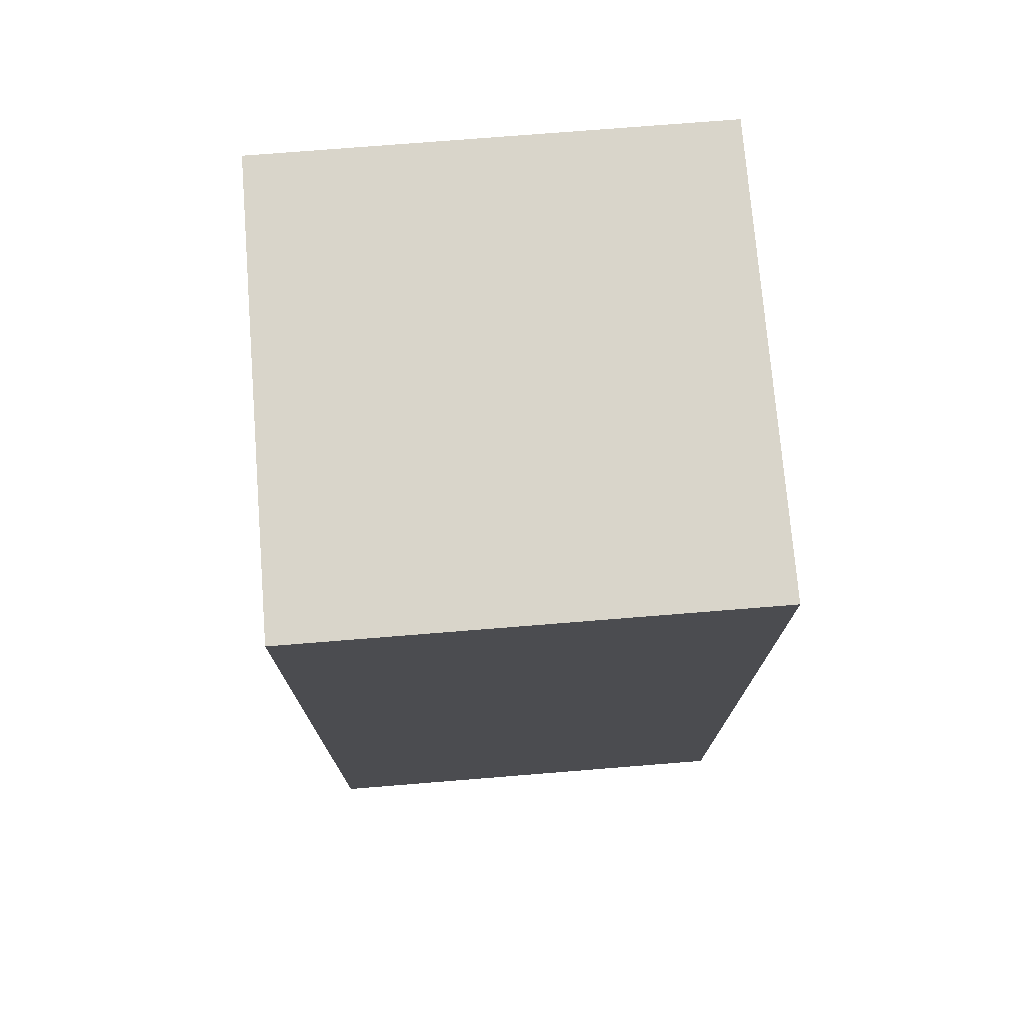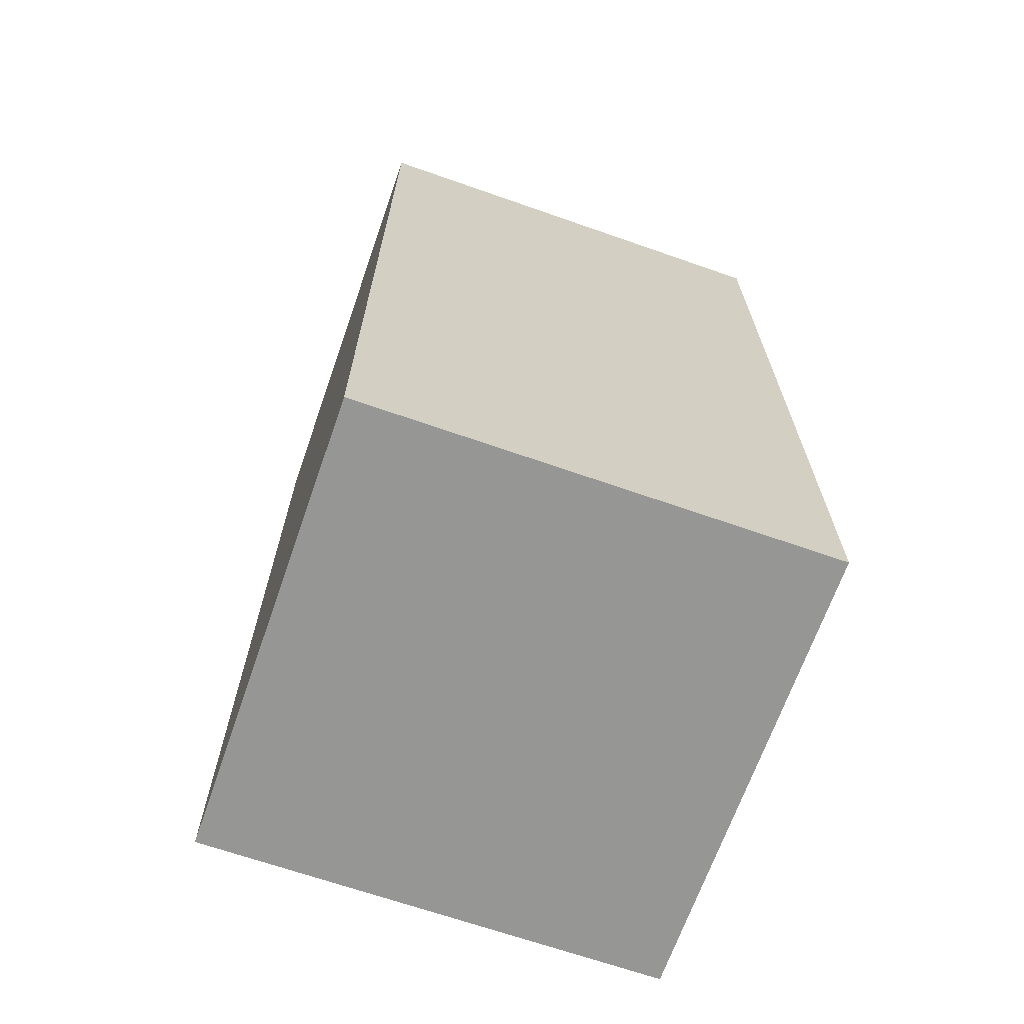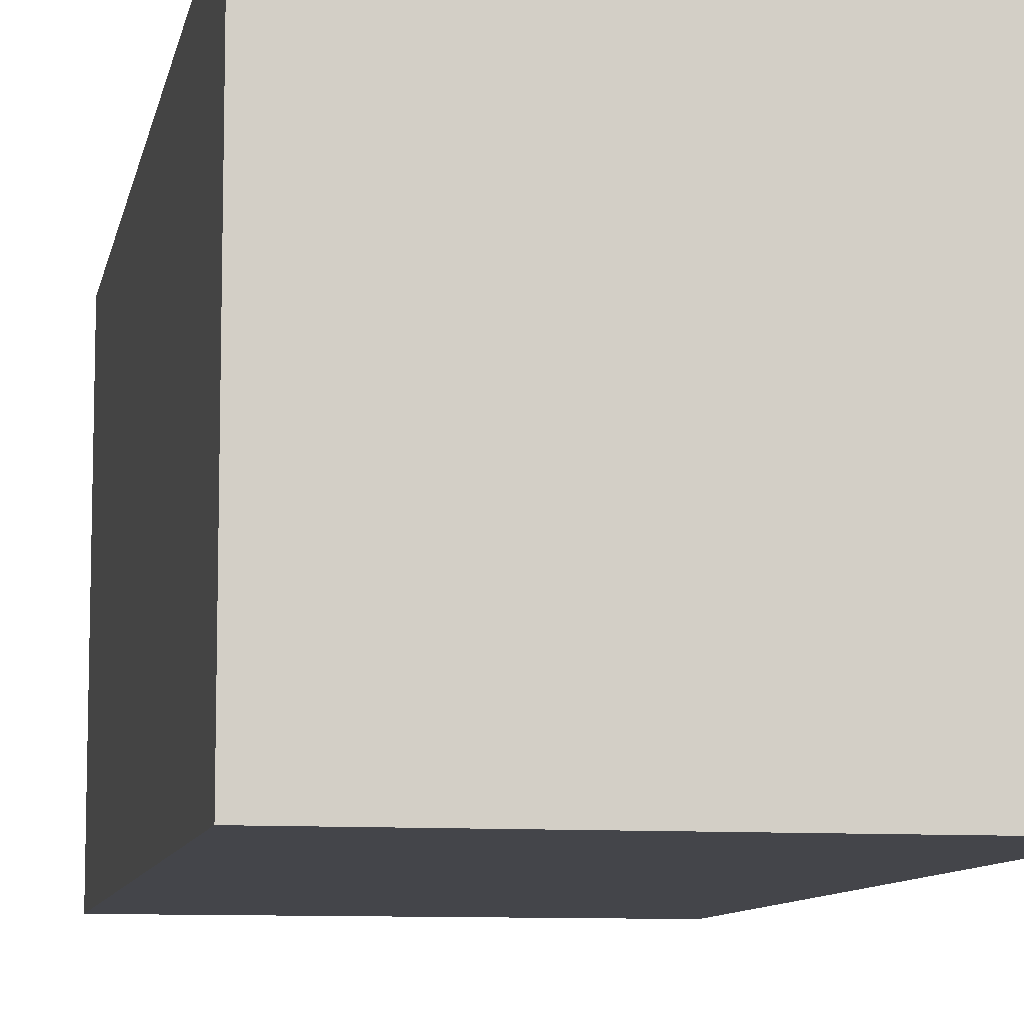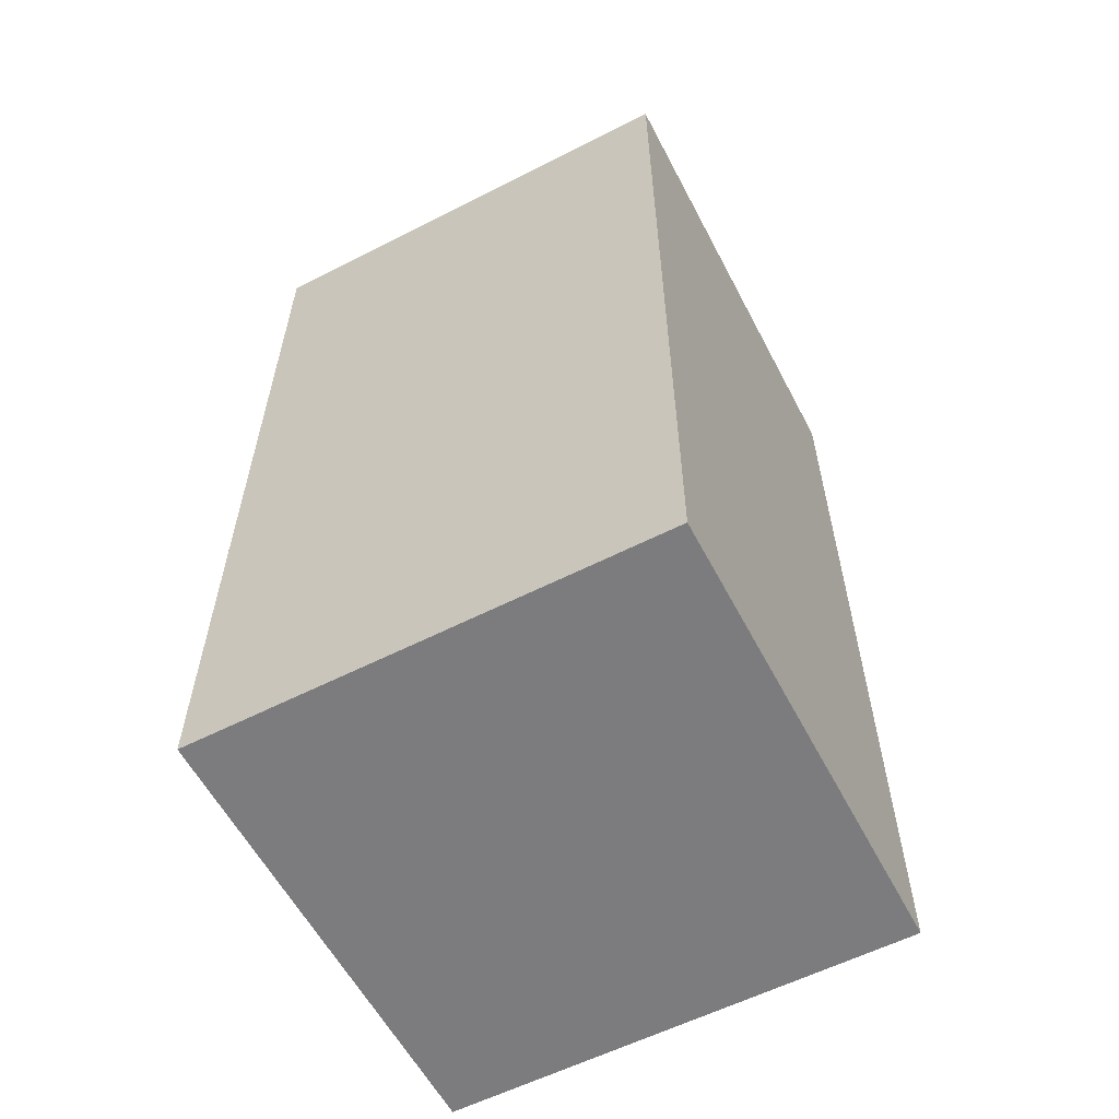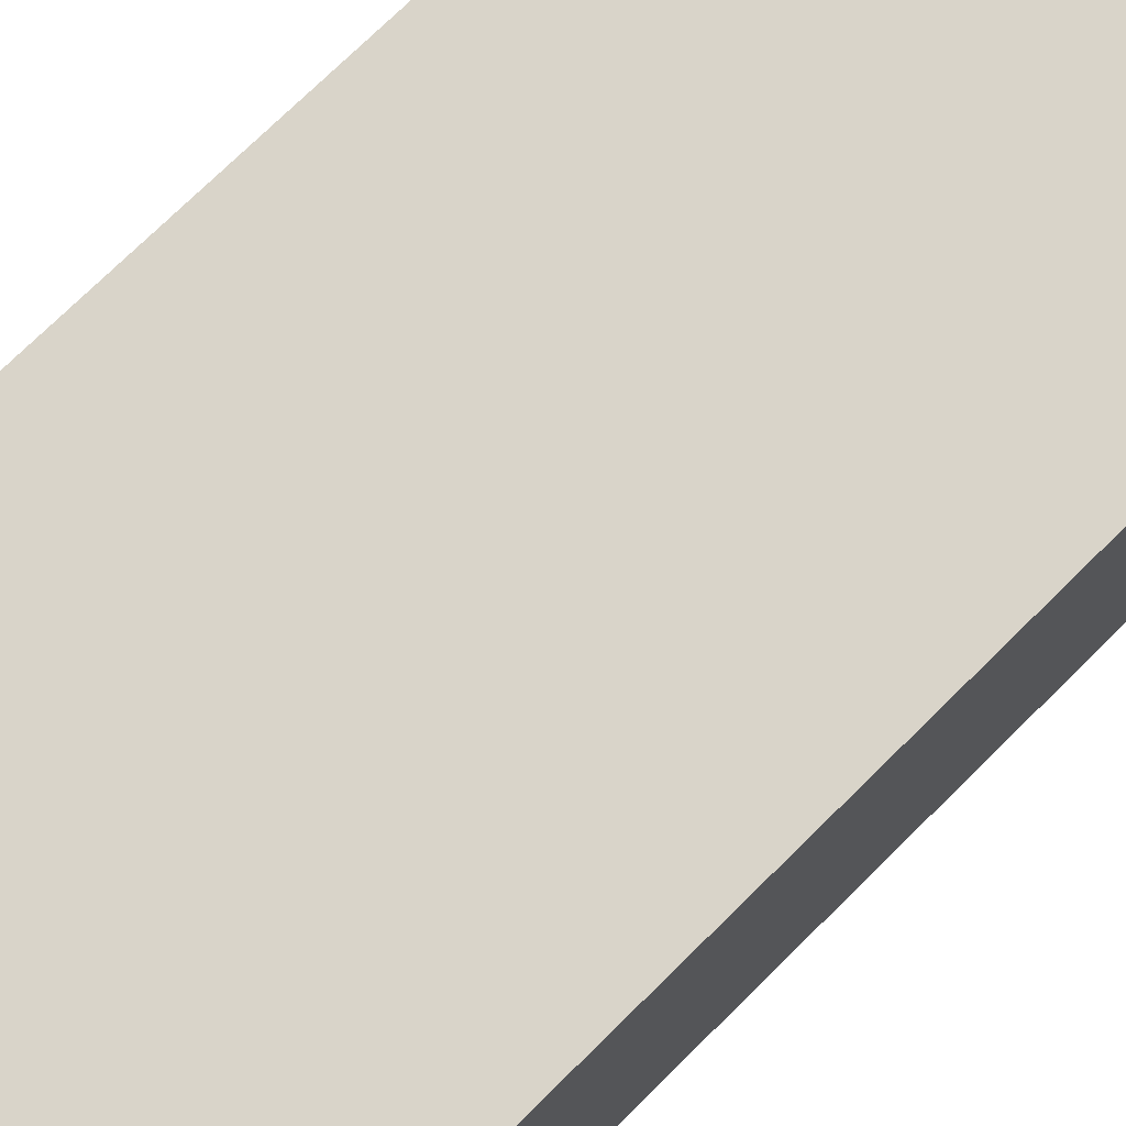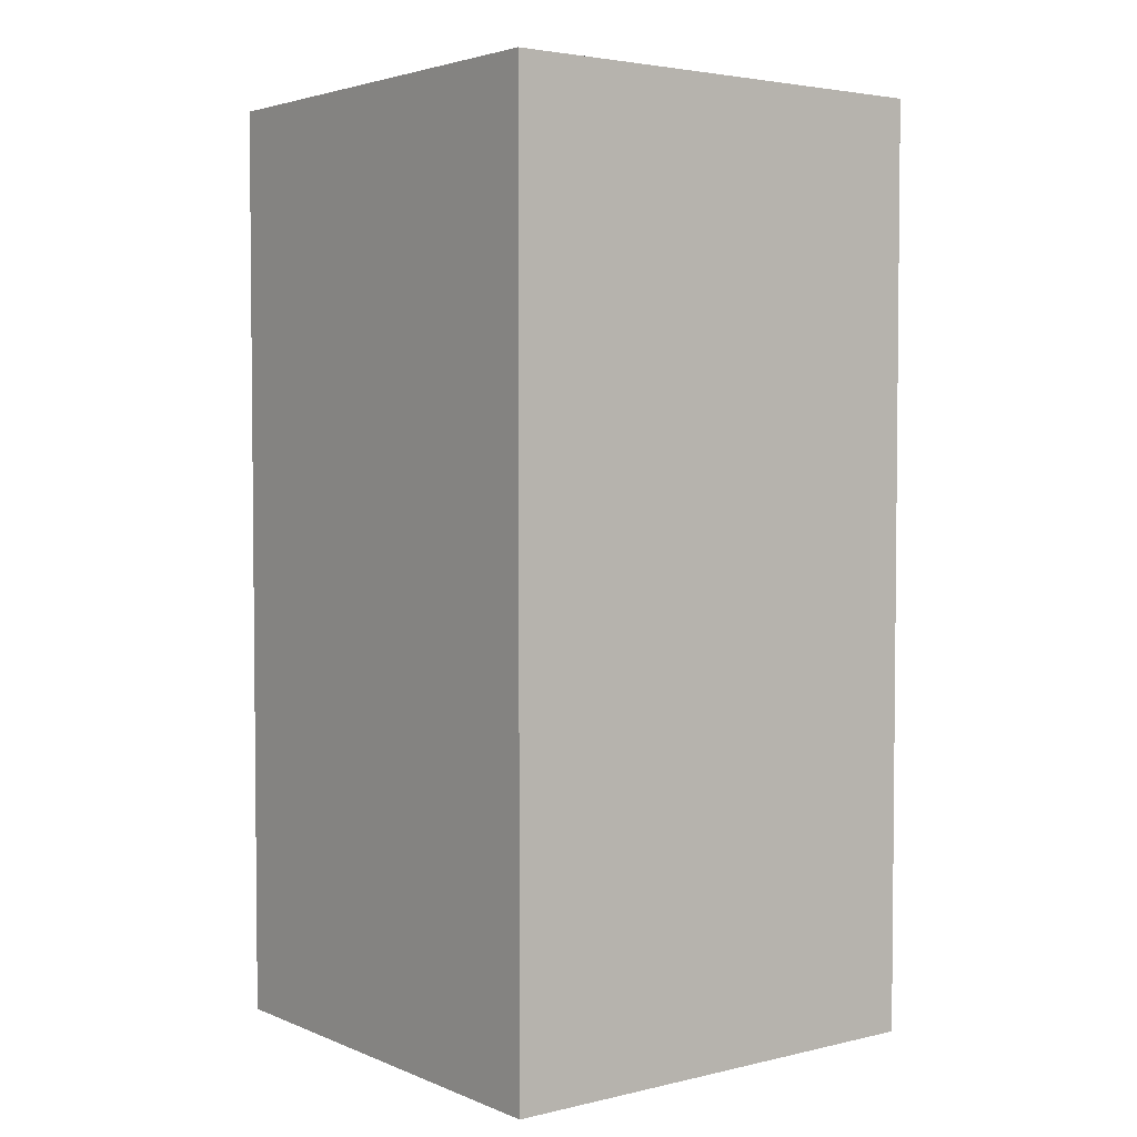
<metadata>
{"format":"obj","ext":"obj","renderer":"f3d","projection":"perspective","resolution":1024,"background":"white","views":[{"elev":74.4,"azim":175.4,"up":"+Z"},{"elev":-67.7,"azim":160.7,"up":"+Z"},{"elev":-9.2,"azim":-10.7,"up":"+Y"},{"elev":-58.9,"azim":117.6,"up":"+Z"},{"elev":74.9,"azim":45.5,"up":"+Y"},{"elev":3.5,"azim":52.5,"up":"+Z"}]}
</metadata>
<code>
g Sponge
v -1 0 2
v -1 0 -2
v -1 1 2
v -1 1 -2
v -1 2 2
v -1 2 -2
v 1 0 2
v 1 0 -2
v 1 1 2
v 1 1 -2
v 1 2 2
v 1 2 -2
v -1 0 2
v -1 1 2
v -1 2 2
v 1 0 2
v 1 1 2
v 1 2 2
v -1 0 -2
v -1 1 -2
v -1 2 -2
v 1 0 -2
v 1 1 -2
v 1 2 -2
v -1 0 2
v 1 0 2
v -1 0 -2
v 1 0 -2
v -1 2 2
v 1 2 2
v -1 2 -2
v 1 2 -2
f 3 2 1
f 4 2 3
f 5 4 3
f 6 4 5
f 7 8 9
f 9 8 10
f 9 10 11
f 11 10 12
f 16 14 13
f 17 15 14
f 17 14 16
f 18 15 17
f 19 20 22
f 20 21 23
f 22 20 23
f 23 21 24
f 27 26 25
f 28 26 27
f 29 30 31
f 31 30 32

</code>
